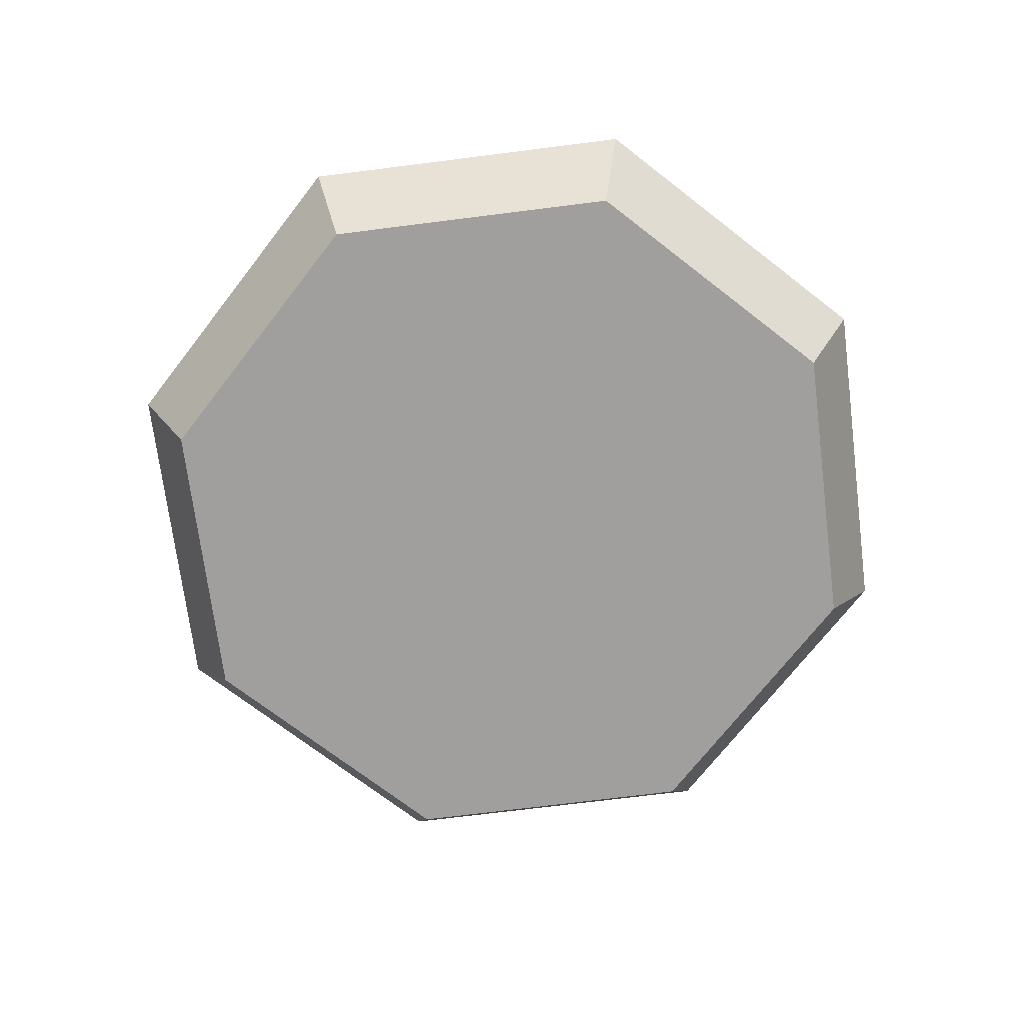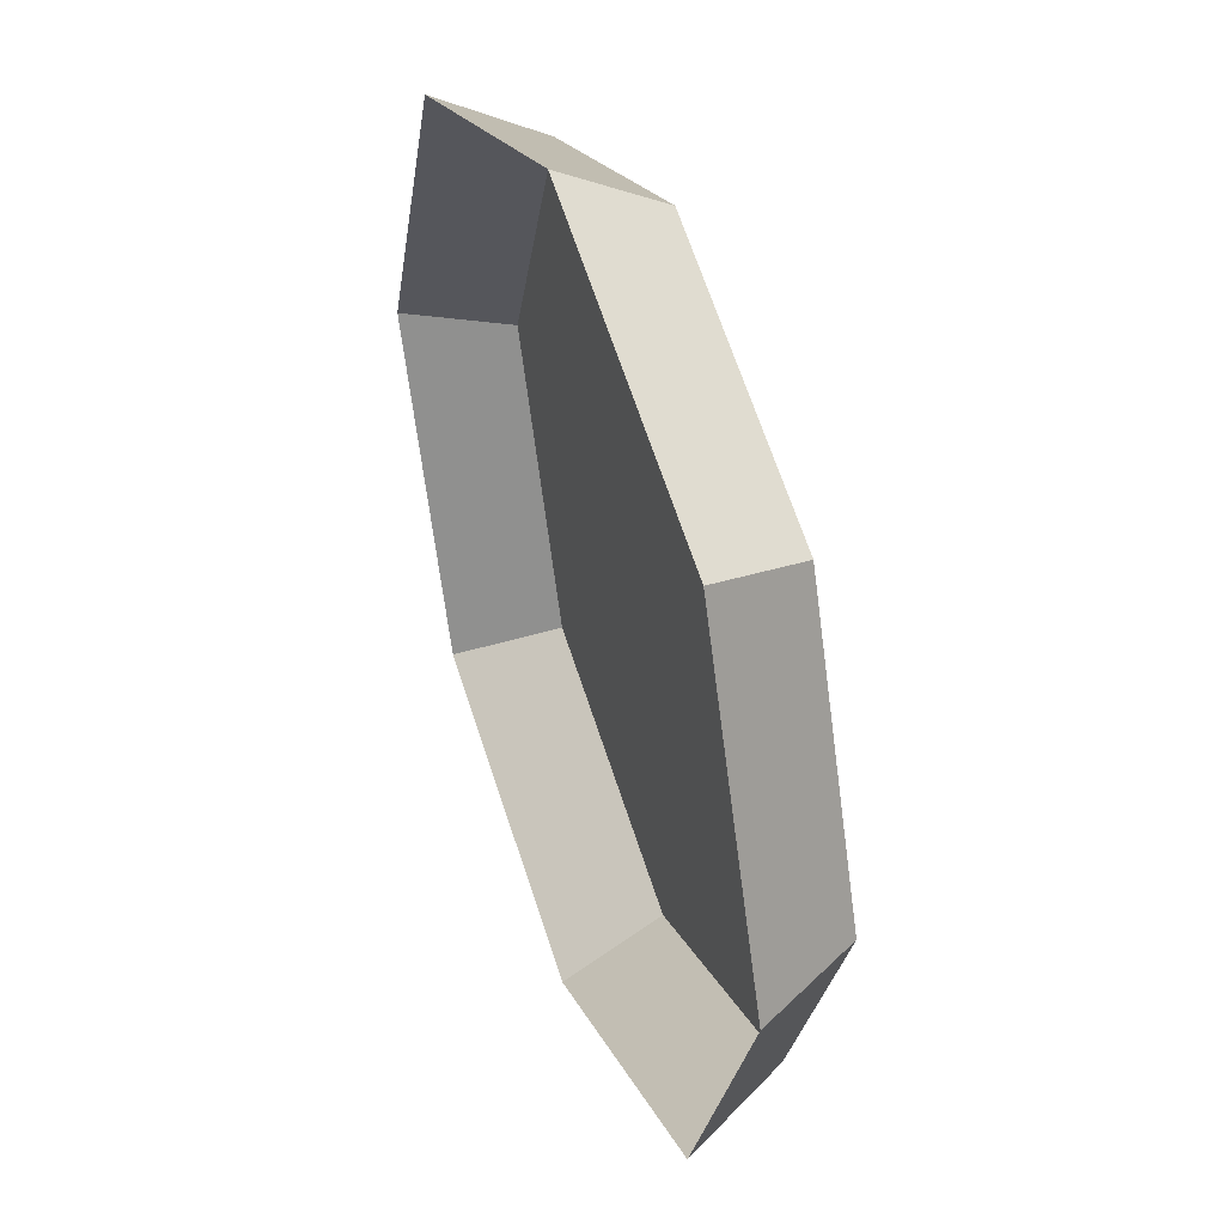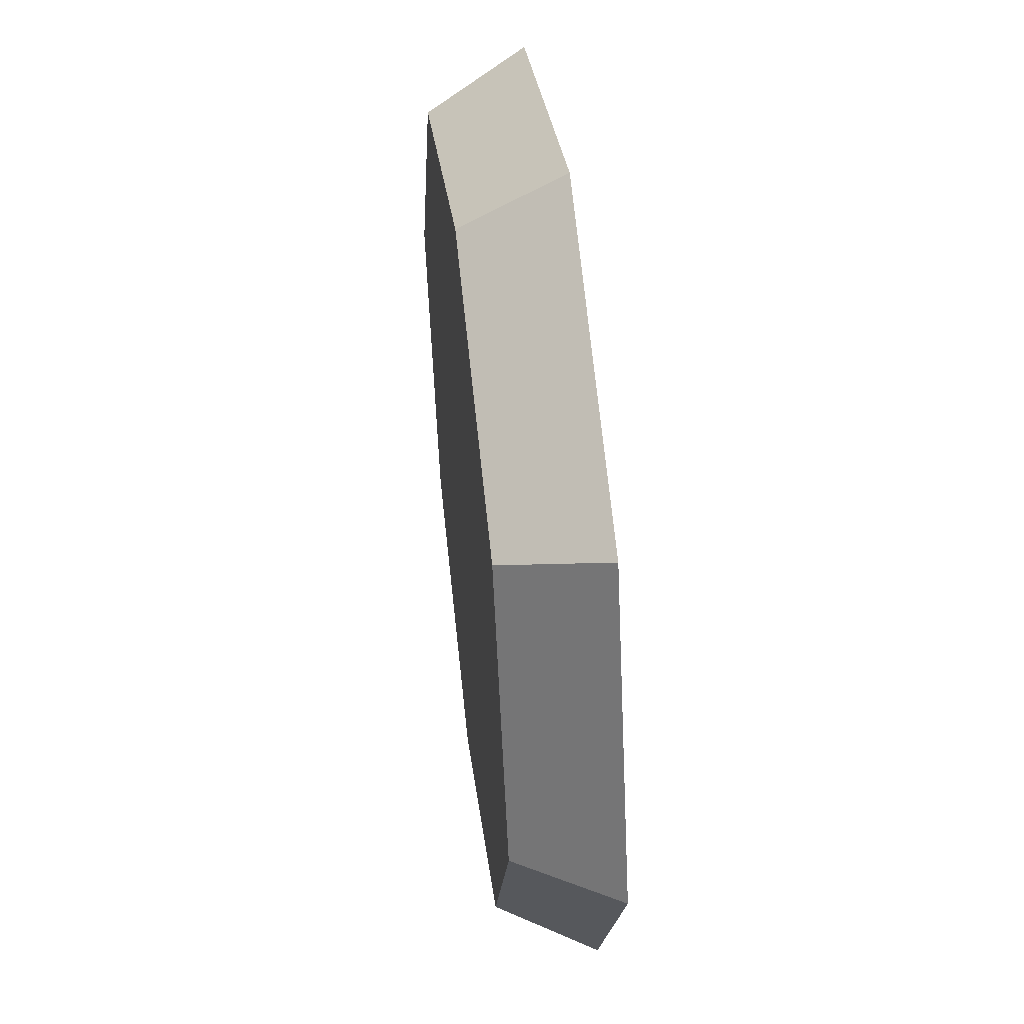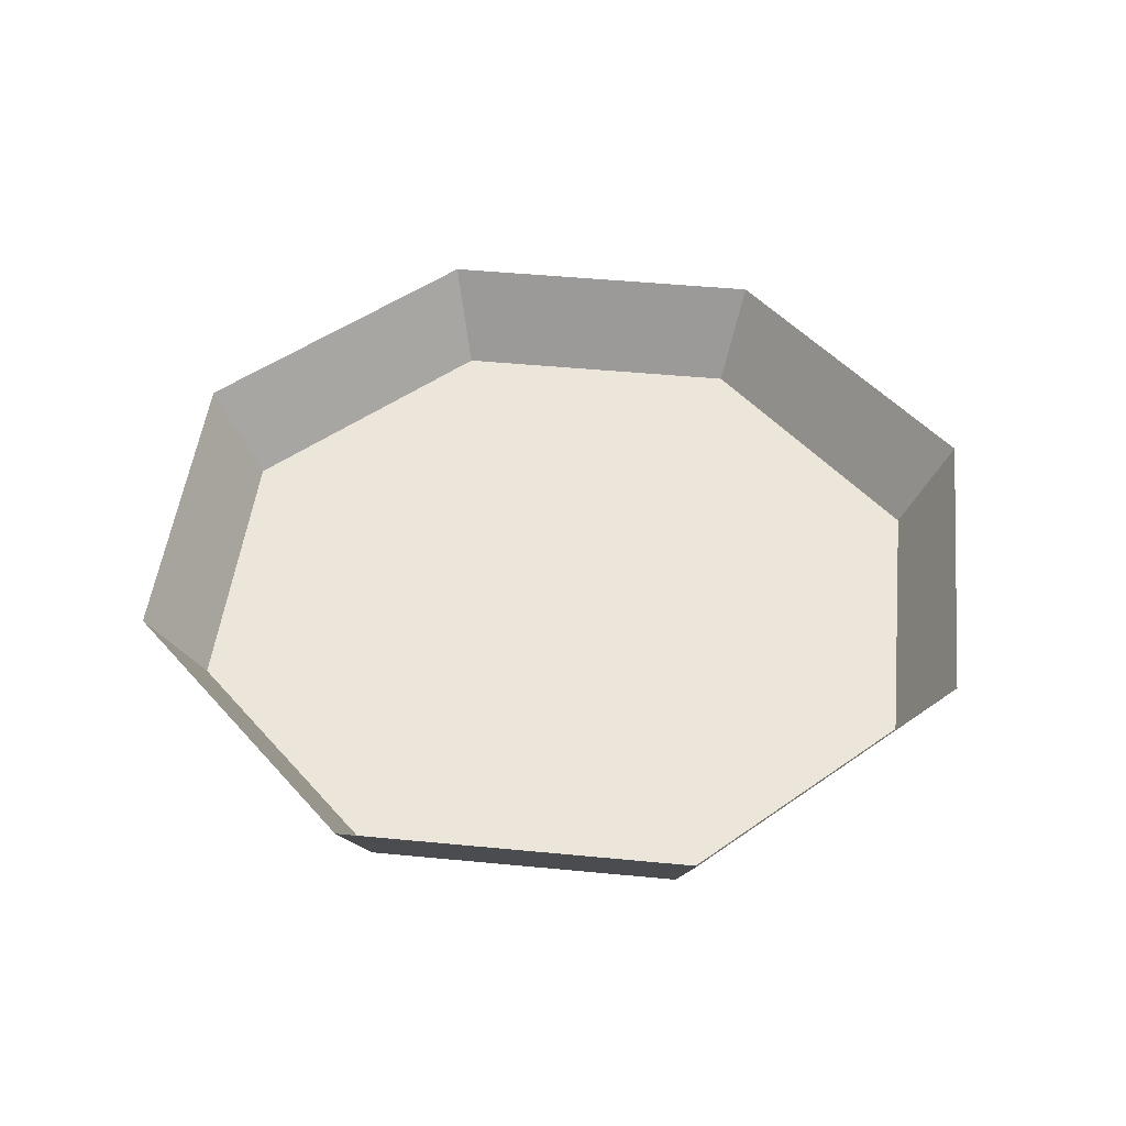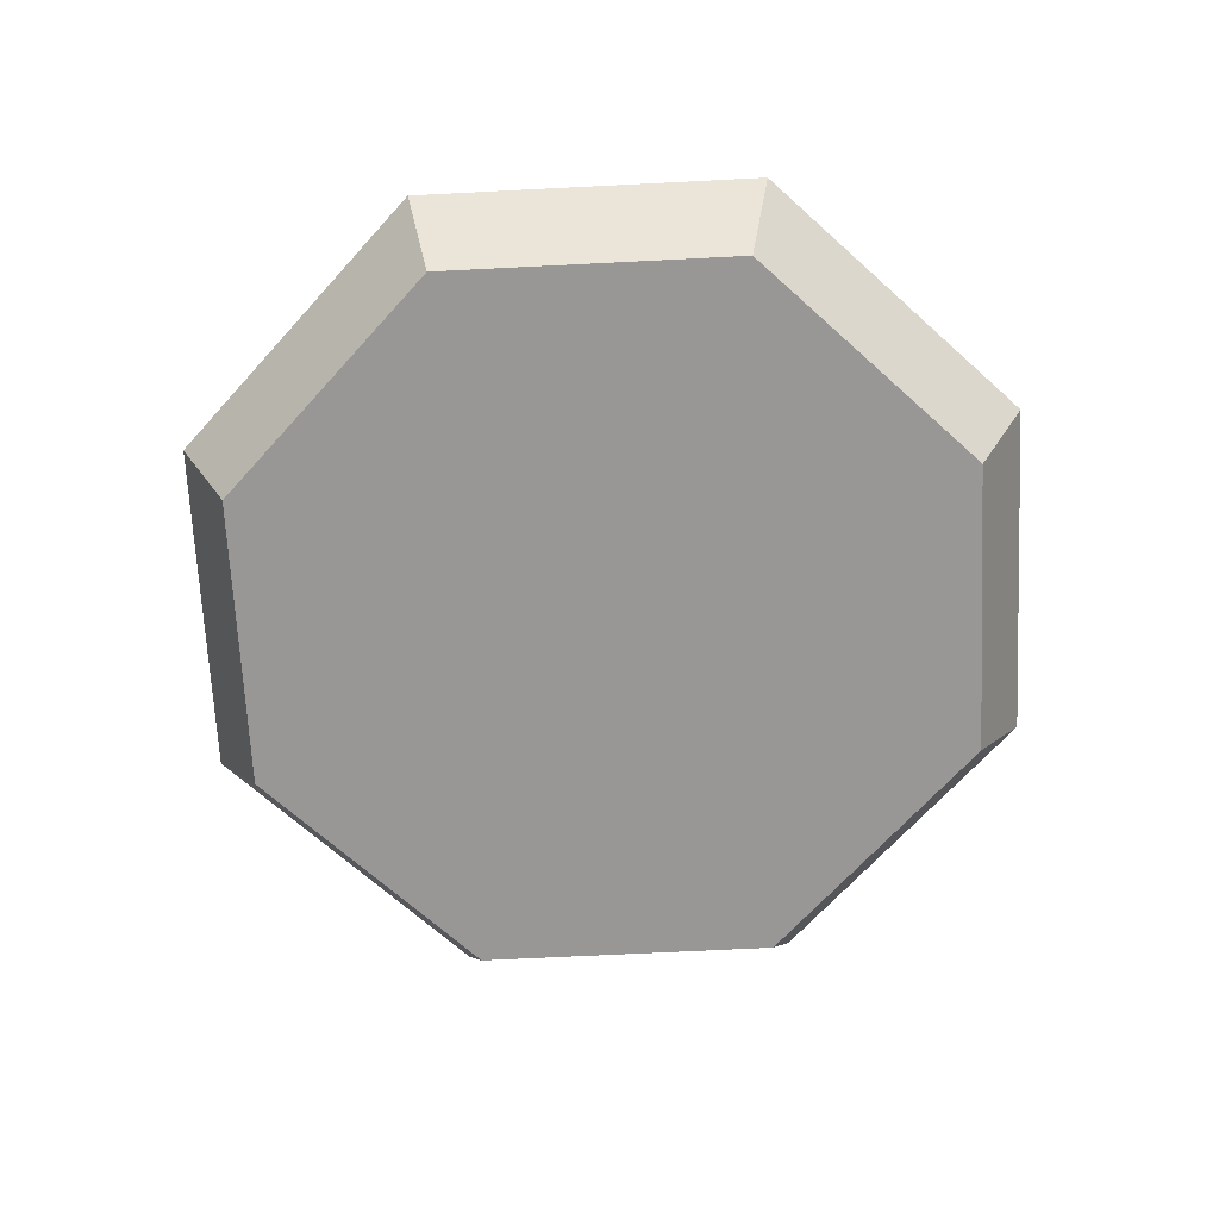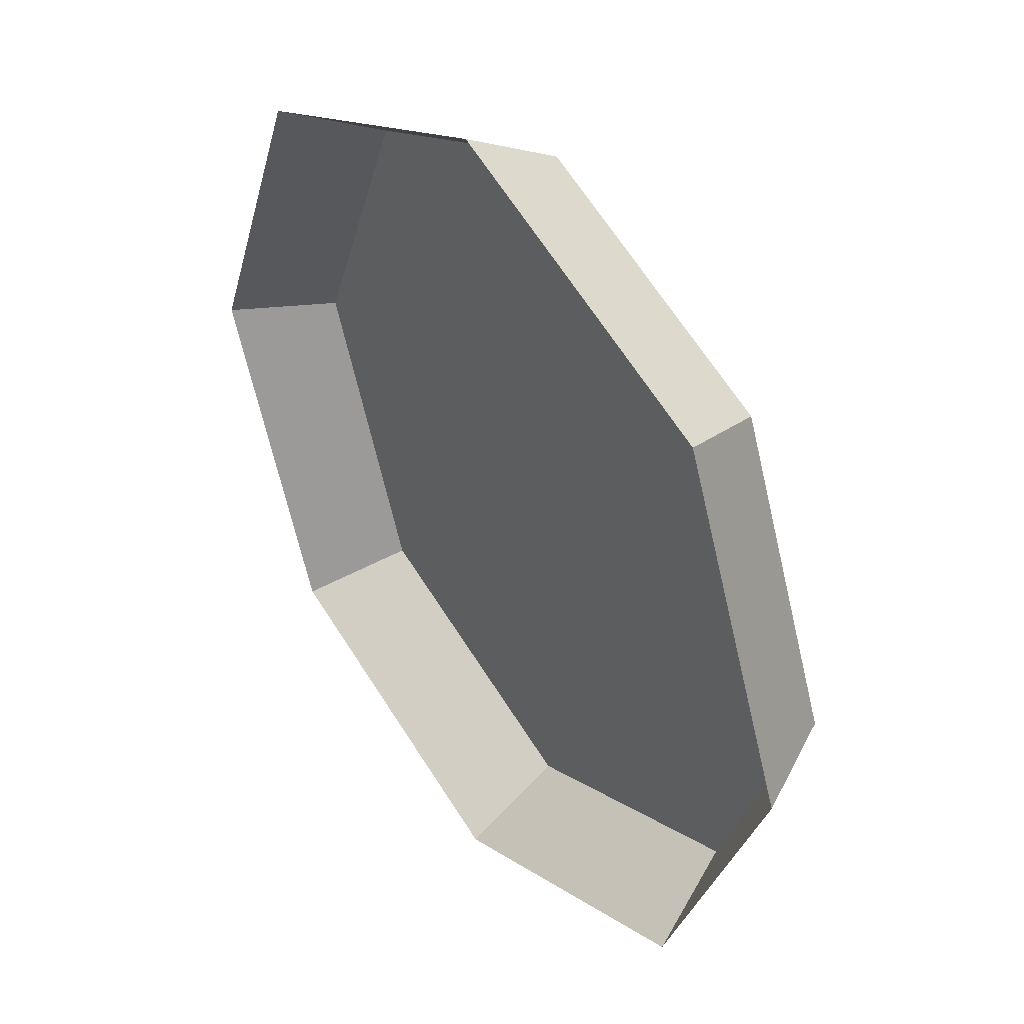
<metadata>
{"format":"obj","ext":"obj","renderer":"f3d","projection":"perspective","resolution":1024,"background":"white","views":[{"elev":-71.4,"azim":74.7,"up":"+Y"},{"elev":42.9,"azim":-109.8,"up":"+Z"},{"elev":51.0,"azim":83.3,"up":"+Z"},{"elev":47.3,"azim":-16.3,"up":"+Y"},{"elev":-68.3,"azim":25.4,"up":"+Y"},{"elev":41.0,"azim":-126.1,"up":"+Z"}]}
</metadata>
<code>
g Chap01_BD_AirFortress_05_Lod3
v 61.56 -10.86 61.56
v -5.086e-06 -10.86 87.06
v -1.367e-05 10.86 99.27
v 70.19 10.86 70.19
v 61.56 -10.86 61.56
v 99.27 10.86 1.032e-05
v 87.06 -10.86 6.821e-06
v -61.56 -10.86 61.56
v -87.06 -10.86 -1.505e-05
v -99.27 10.86 -1.978e-05
v -70.19 10.86 70.19
v -1.367e-05 10.86 99.27
v -5.086e-06 -10.86 87.06
v -61.56 -10.86 -61.56
v 1.663e-05 -10.86 -87.06
v 1.643e-05 10.86 -99.27
v -70.19 10.86 -70.19
v -87.06 -10.86 -1.505e-05
v -61.56 -10.86 -61.56
v -99.27 10.86 -1.978e-05
v 61.56 -10.86 -61.56
v 87.06 -10.86 6.821e-06
v 99.27 10.86 1.032e-05
v 70.19 10.86 -70.19
v 1.663e-05 -10.86 -87.06
v 1.643e-05 10.86 -99.27
v 61.56 -10.86 61.56
v -61.56 -10.86 61.56
v -5.086e-06 -10.86 87.06
v 87.06 -10.86 6.821e-06
v -87.06 -10.86 -1.505e-05
v 61.56 -10.86 -61.56
v -61.56 -10.86 -61.56
v 1.663e-05 -10.86 -87.06
g Chap01_BD_AirFortress_05_Lod3_0
f 3 2 1
f 4 3 1
f 6 4 5
f 7 6 5
f 10 9 8
f 11 10 8
f 12 11 8
f 13 12 8
f 16 15 14
f 17 16 14
f 17 19 18
f 20 17 18
f 23 22 21
f 24 23 21
f 24 21 25
f 26 24 25
f 29 28 27
f 30 27 28
f 31 30 28
f 32 30 31
f 33 32 31
f 34 32 33

</code>
